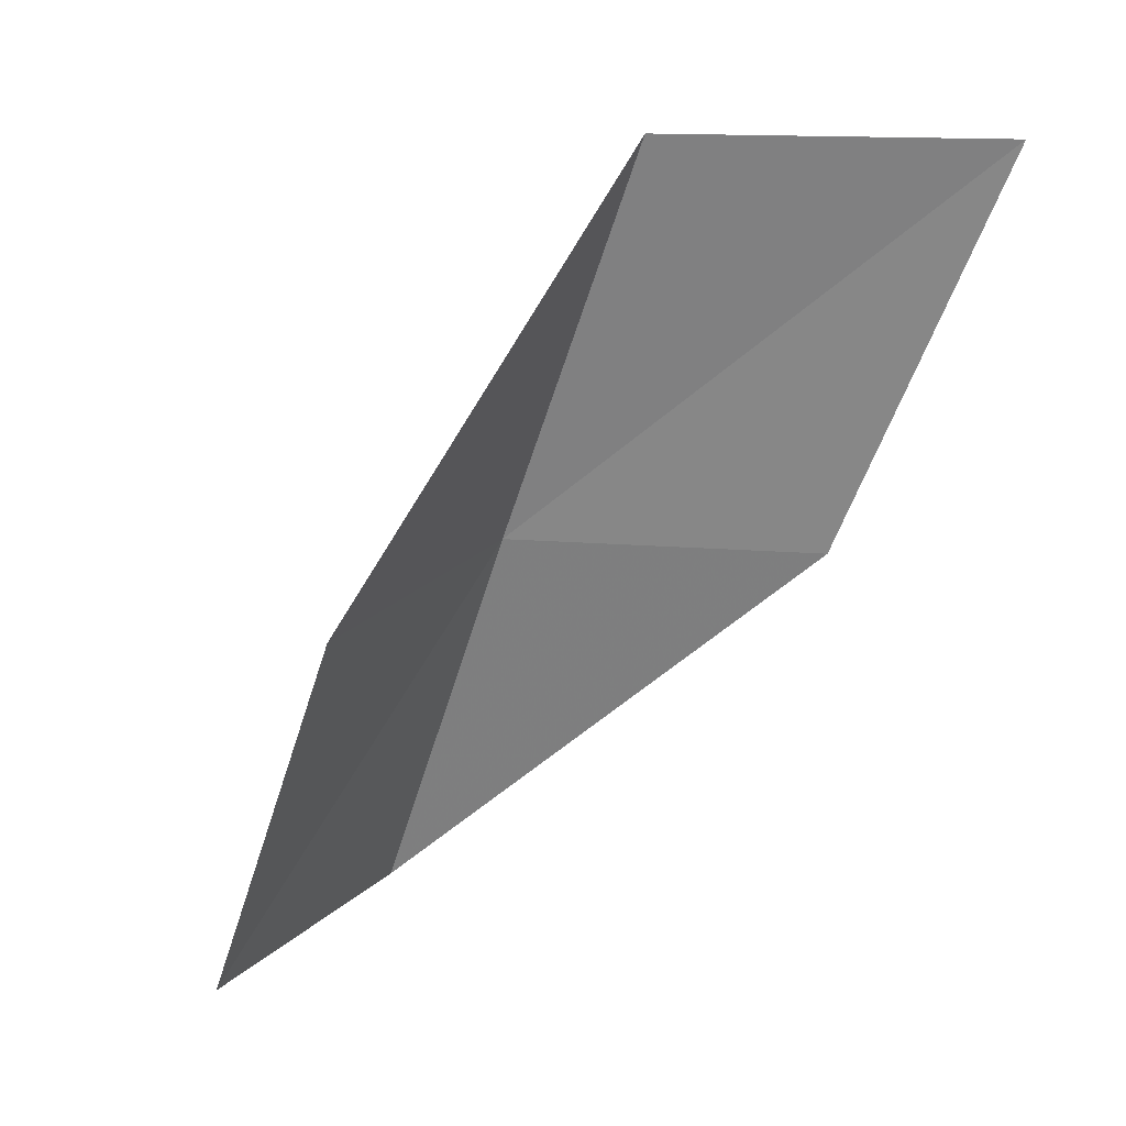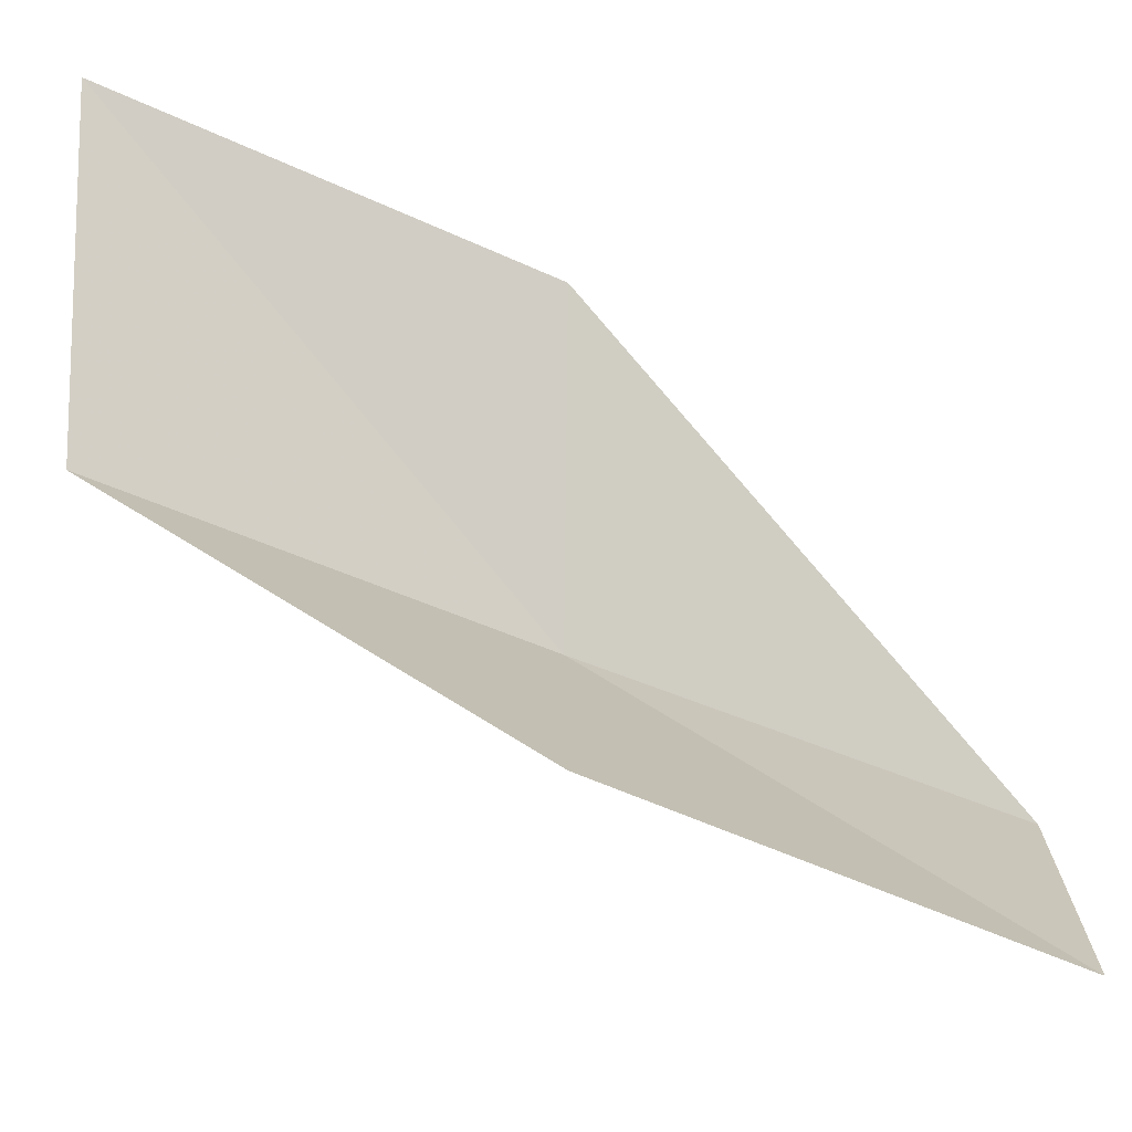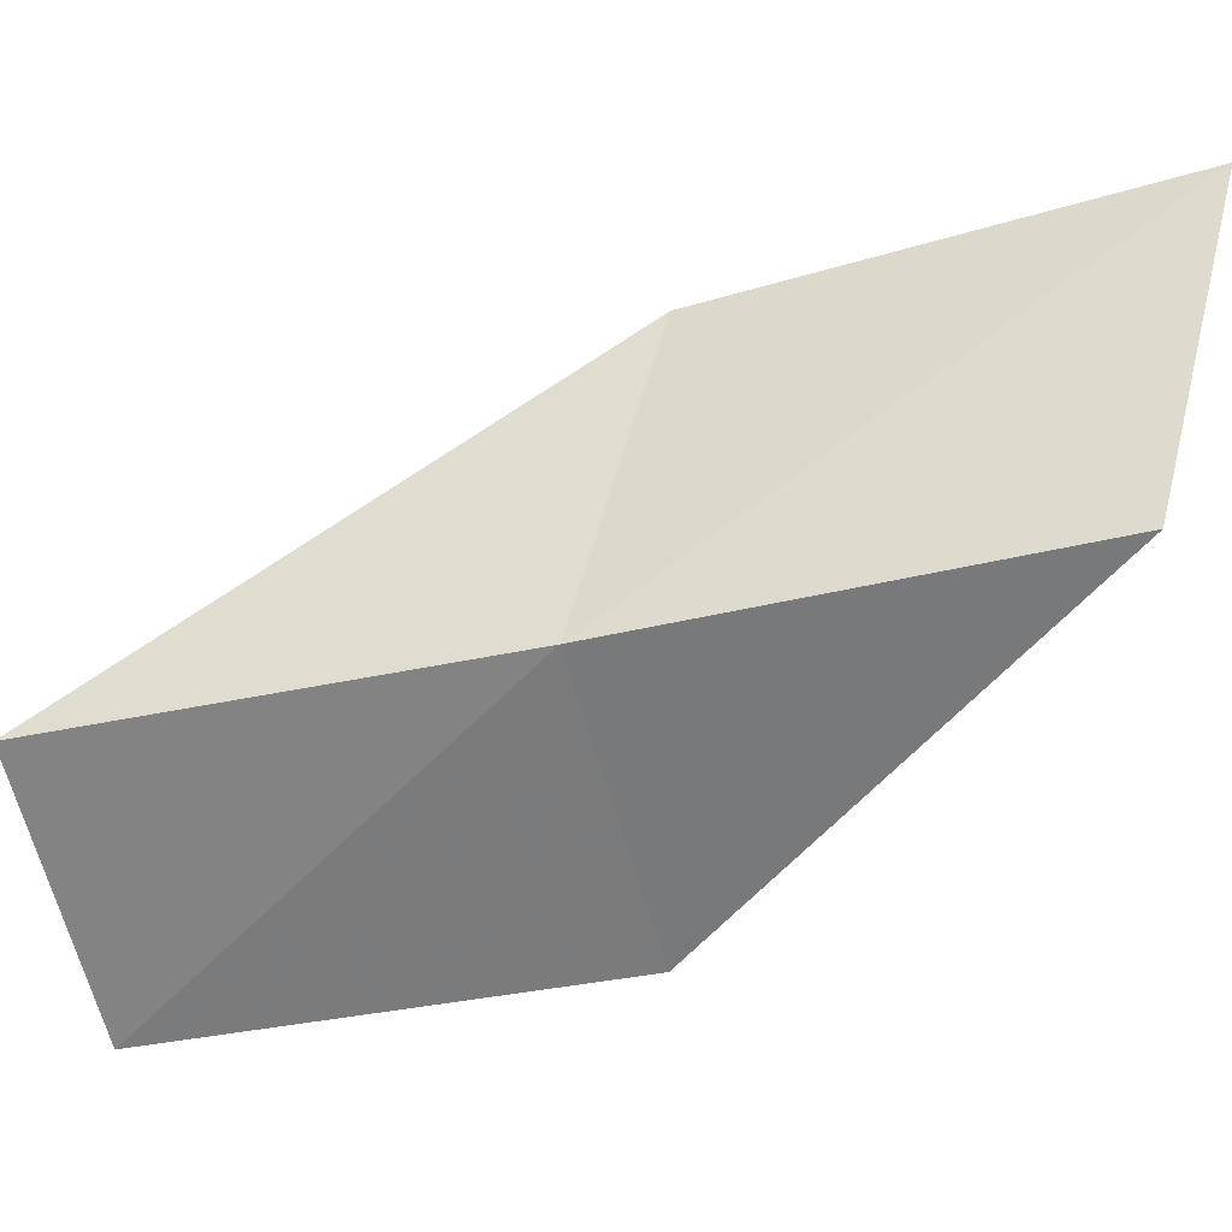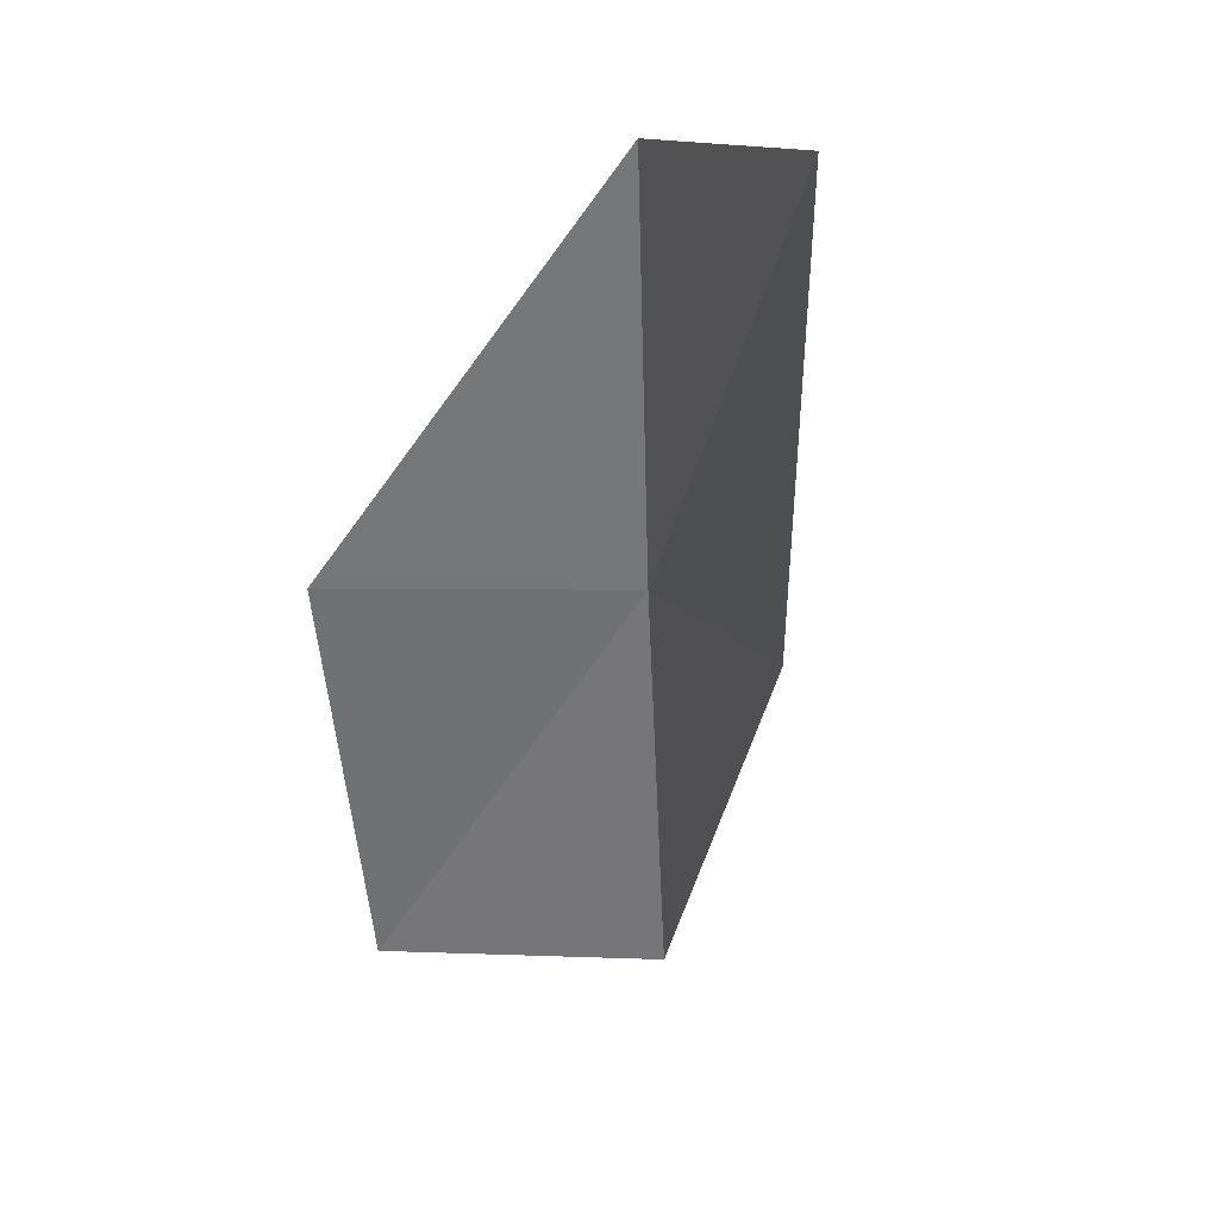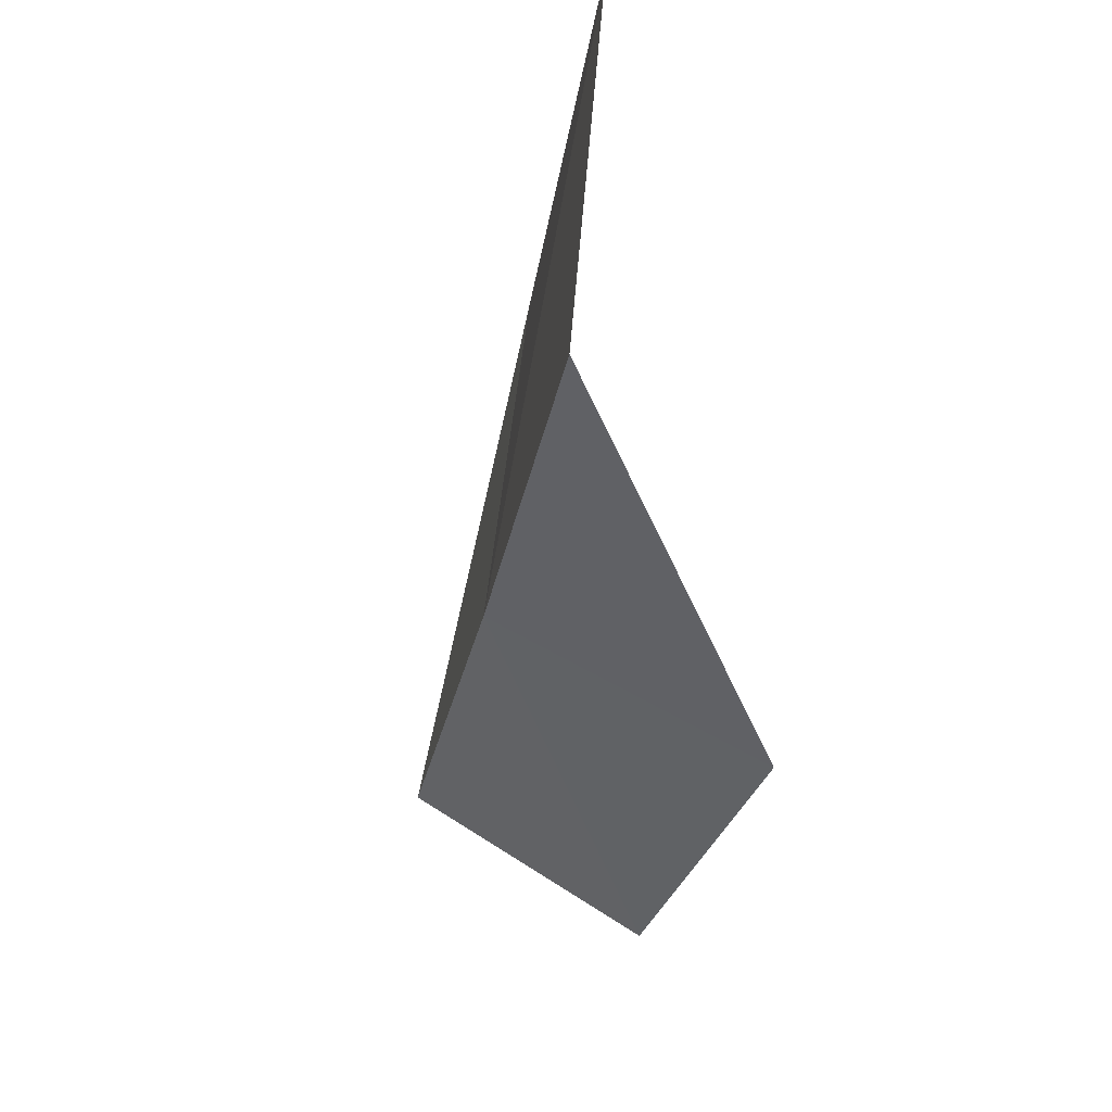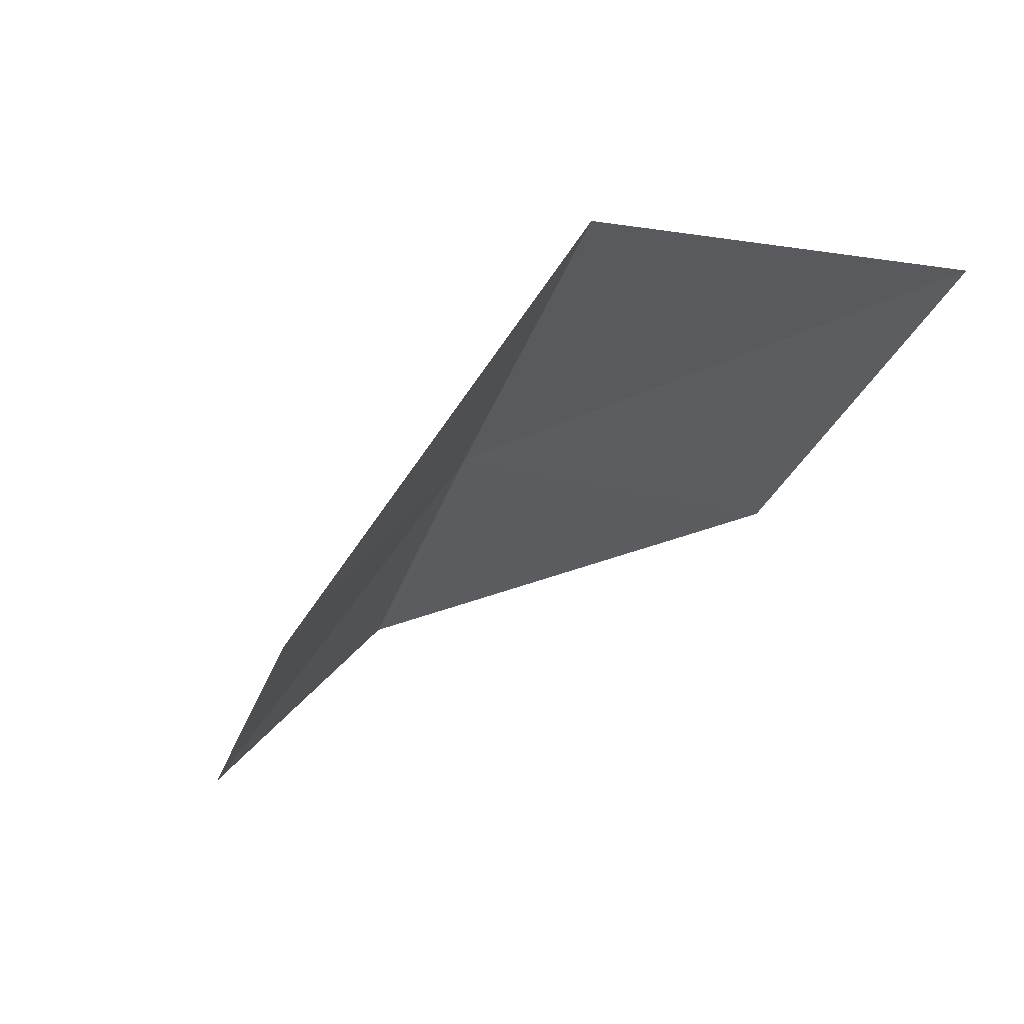
<metadata>
{"format":"obj","ext":"obj","renderer":"f3d","projection":"perspective","resolution":1024,"background":"white","views":[{"elev":19.8,"azim":62.9,"up":"+Z"},{"elev":-41.2,"azim":88.9,"up":"+Y"},{"elev":-0.4,"azim":-62.7,"up":"+Y"},{"elev":12.1,"azim":126.1,"up":"+Z"},{"elev":77.3,"azim":-27.1,"up":"+Z"},{"elev":47.7,"azim":69.3,"up":"+Z"}]}
</metadata>
<code>
v 28.14 -19.81 56.66
v 30.05 -22.53 56.66
v 29.54 -18.95 61.02
v 31.45 -15.94 61.02
v 30.08 -17.05 56.66
v 28.32 -23.23 52.3
v 26.73 -20.59 52.3
f 1 3 2
f 1 5 4
f 1 4 3
f 1 6 7
f 1 2 6
f 1 7 5

</code>
